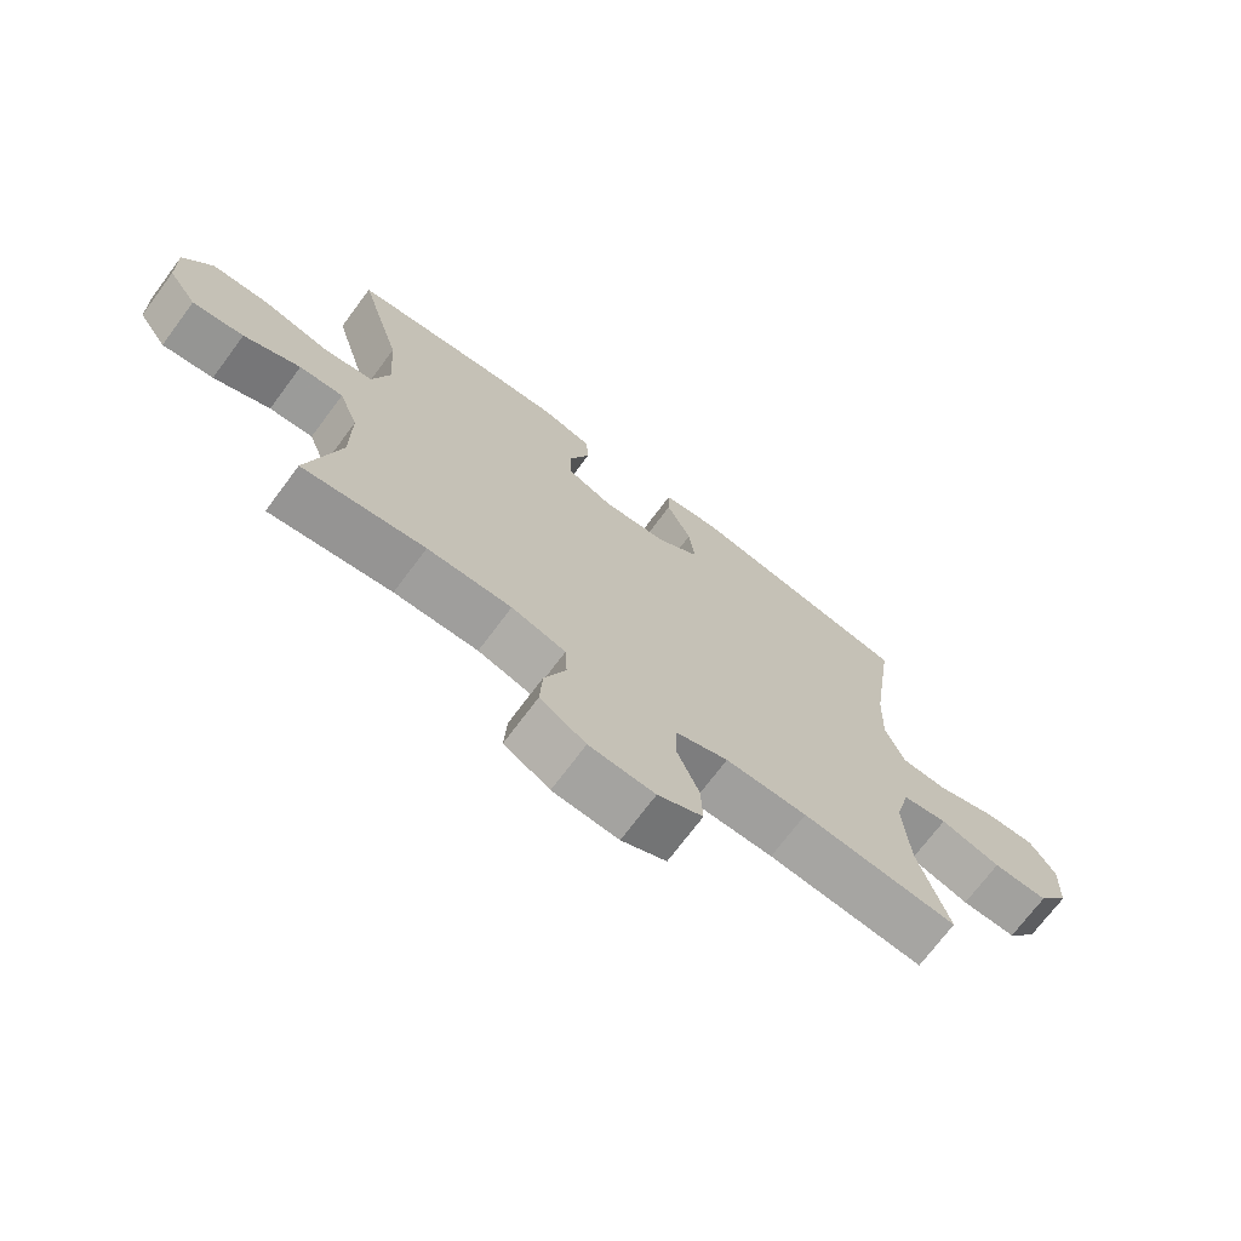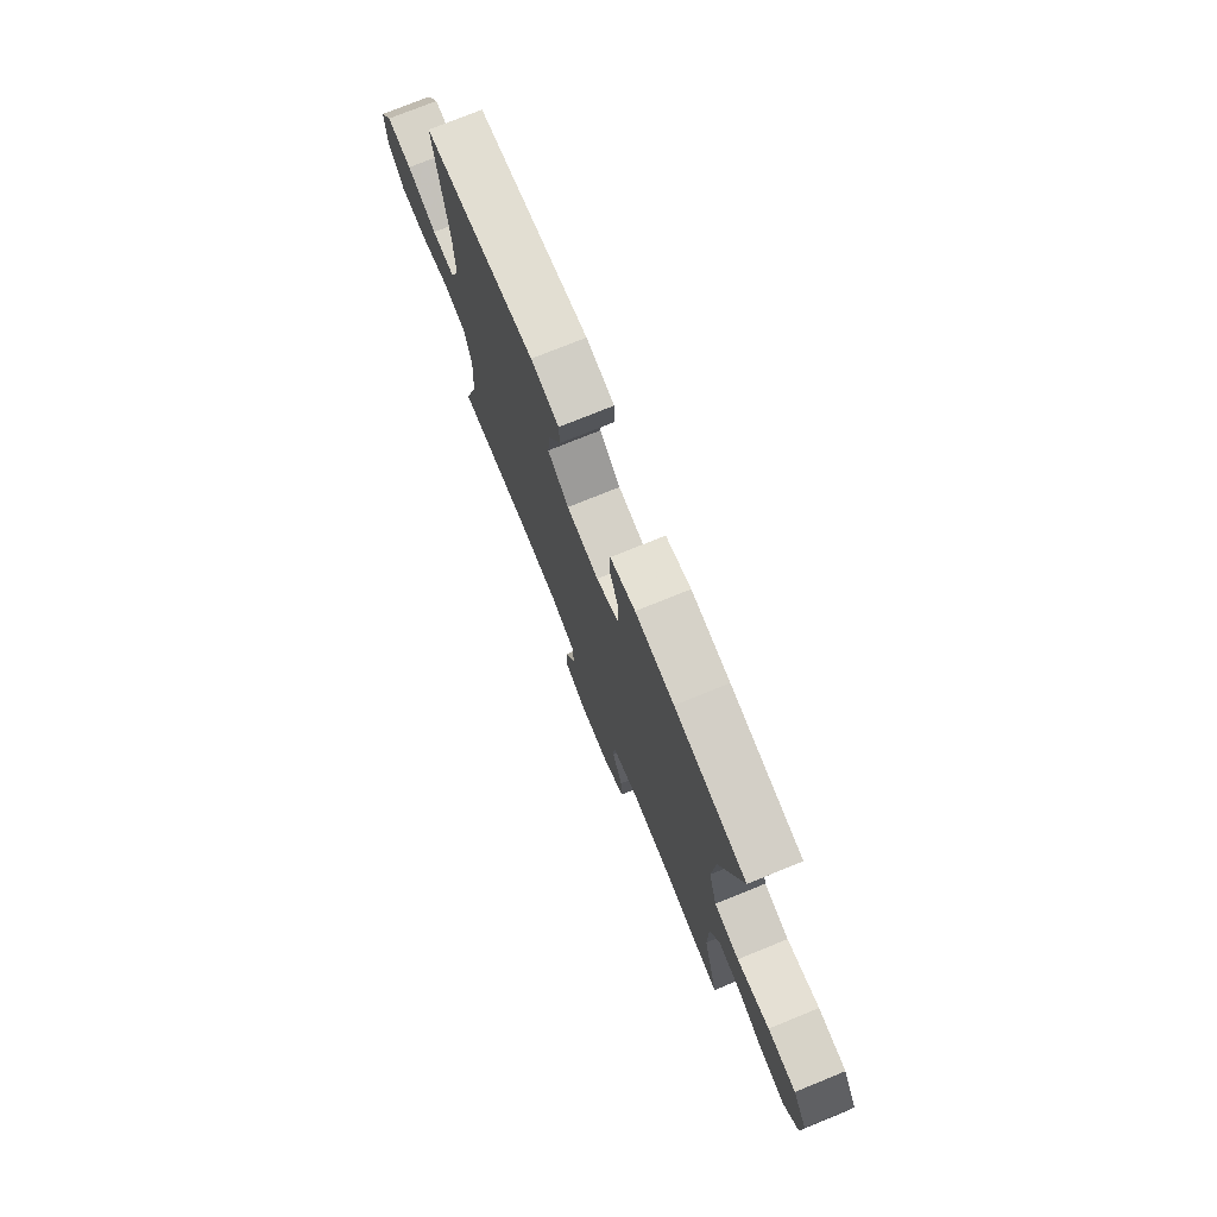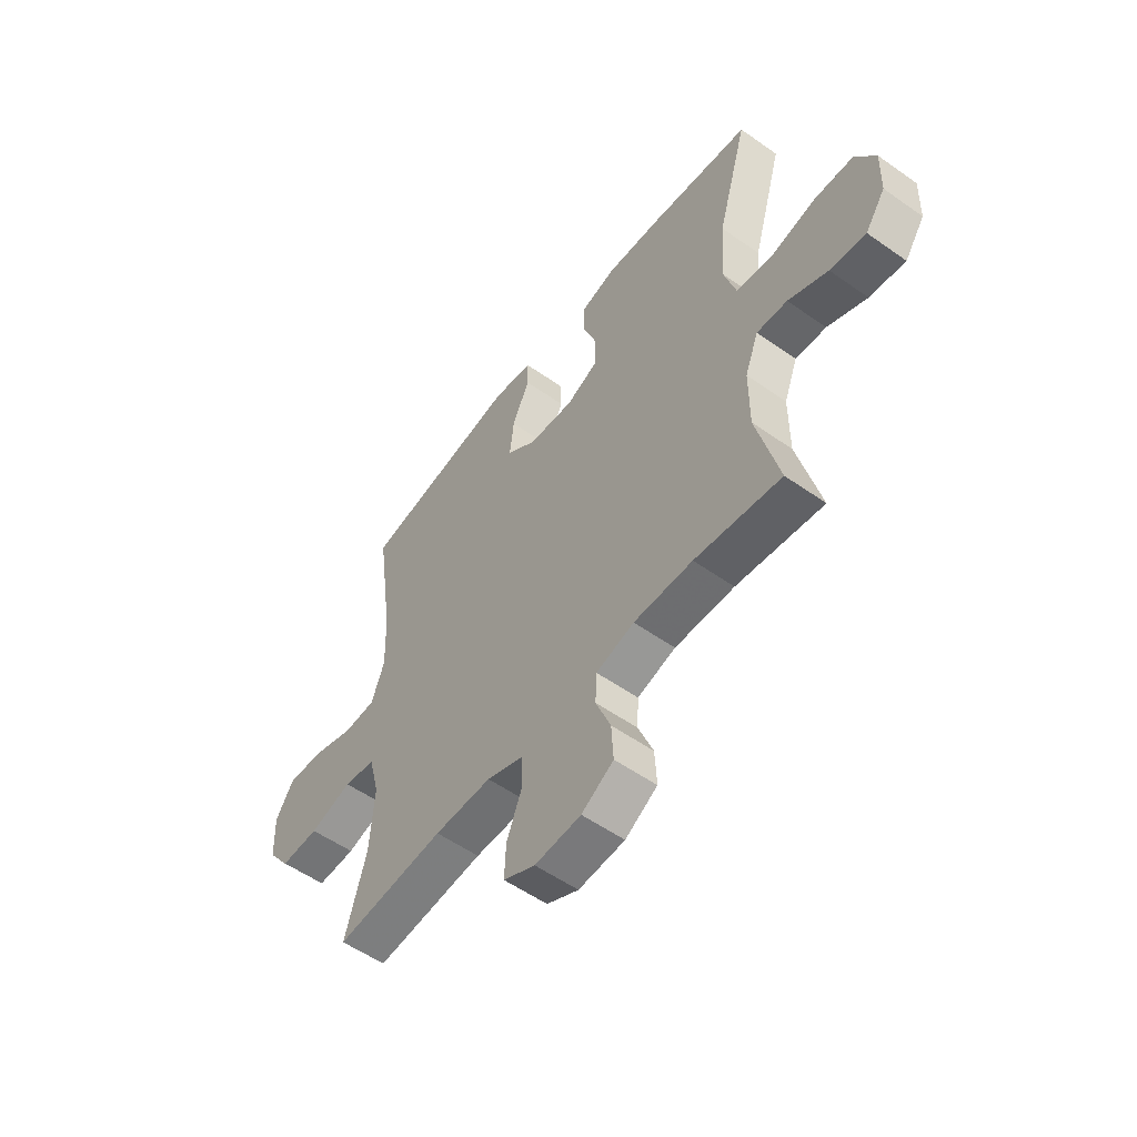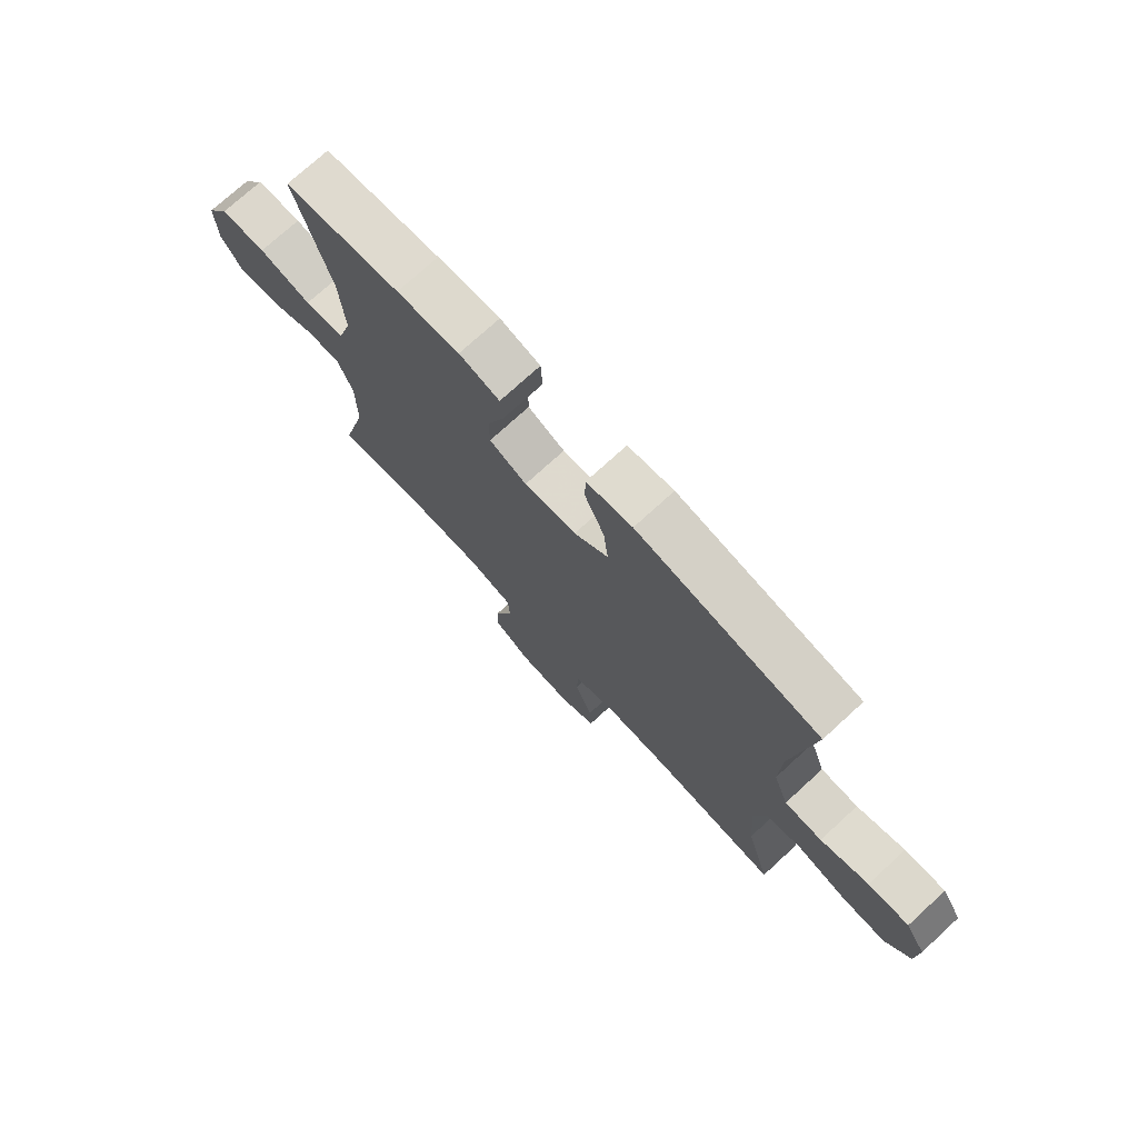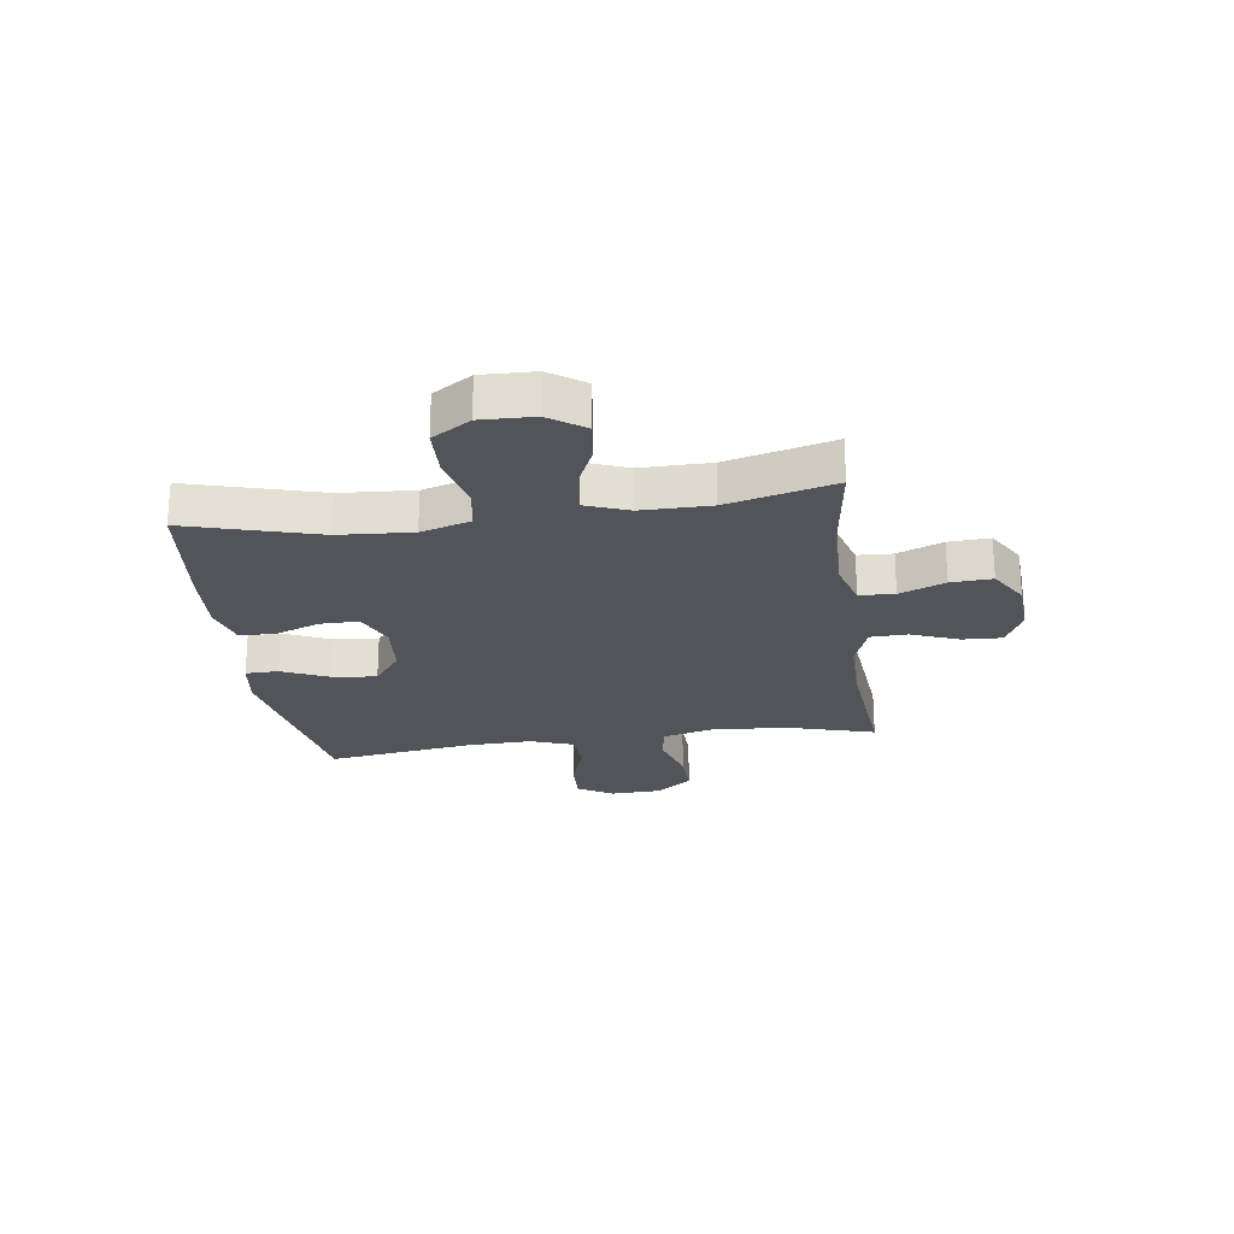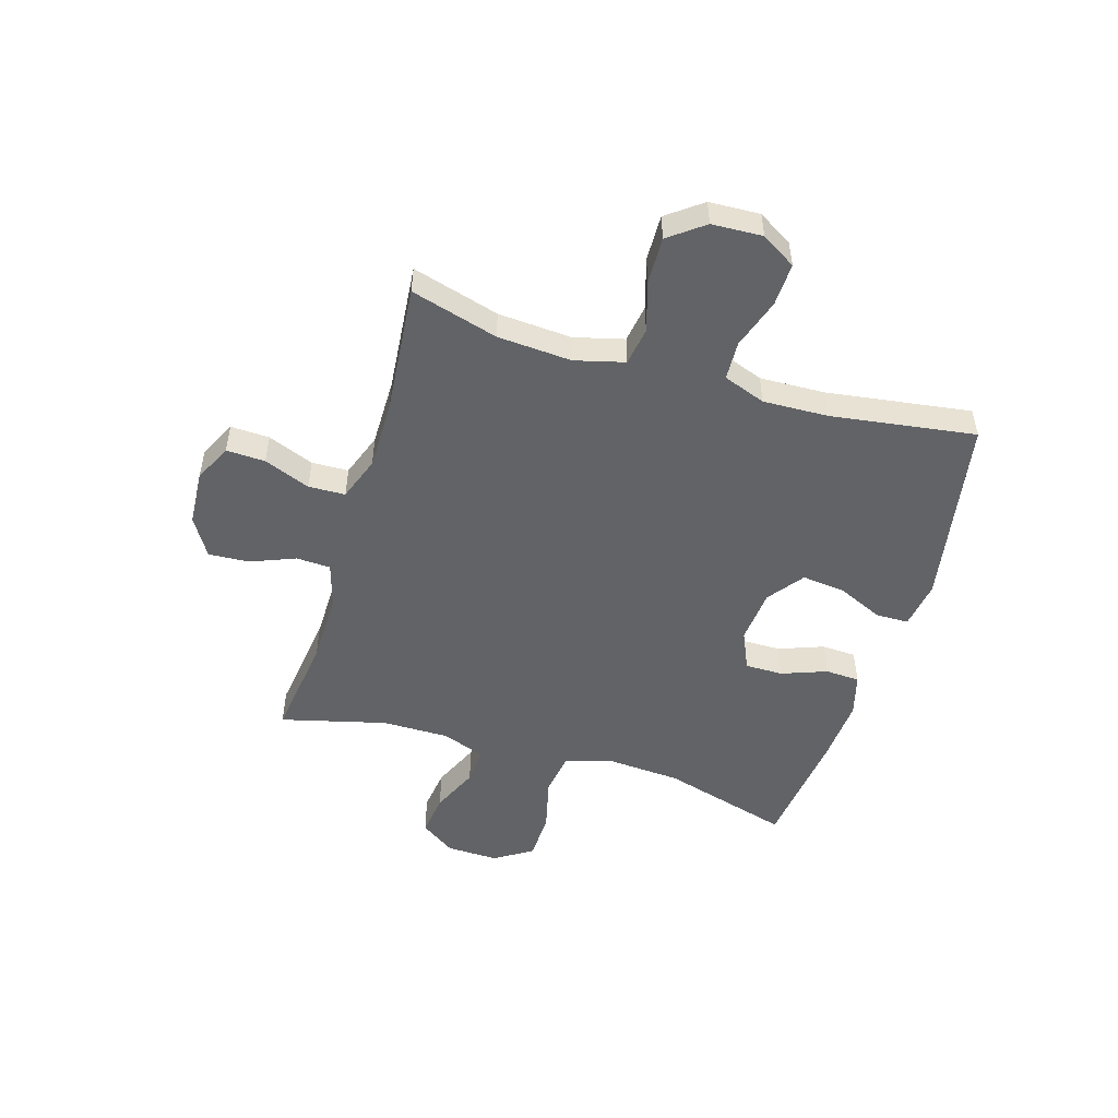
<metadata>
{"format":"obj","ext":"obj","renderer":"f3d","projection":"perspective","resolution":1024,"background":"white","views":[{"elev":-71.4,"azim":143.3,"up":"+Z"},{"elev":75.4,"azim":67.9,"up":"+Z"},{"elev":-54.9,"azim":53.3,"up":"+Z"},{"elev":73.9,"azim":-132.5,"up":"+Z"},{"elev":-23.8,"azim":98.0,"up":"+Y"},{"elev":-50.8,"azim":-106.7,"up":"+Y"}]}
</metadata>
<code>
v -0.5 0.07 -0.5
v -0.455 0.07 -0.343
v -0.446 0.07 -0.21
v -0.469 0.07 -0.121
v -0.537 0.07 -0.11
v -0.628 0.07 -0.137
v -0.711 0.07 -0.139
v -0.758 0.07 -0.076
v -0.762 0.07 0.015
v -0.724 0.07 0.077
v -0.647 0.07 0.074
v -0.557 0.07 0.044
v -0.487 0.07 0.047
v -0.459 0.07 0.123
v -0.463 0.07 0.24
v -0.5 0.07 0.5
v -0.158 0.07 0.56
v -0.072 0.07 0.547
v -0.071 0.07 0.489
v -0.108 0.07 0.406
v -0.117 0.07 0.328
v -0.053 0.07 0.28
v 0.045 0.07 0.271
v 0.115 0.07 0.302
v 0.115 0.07 0.37
v 0.085 0.07 0.451
v 0.088 0.07 0.513
v 0.164 0.07 0.534
v 0.282 0.07 0.526
v 0.5 0.07 0.5
v 0.434 0.07 0.268
v 0.425 0.07 0.138
v 0.451 0.07 0.05
v 0.527 0.07 0.038
v 0.626 0.07 0.062
v 0.712 0.07 0.059
v 0.755 0.07 -0.009
v 0.752 0.07 -0.103
v 0.709 0.07 -0.165
v 0.632 0.07 -0.155
v 0.547 0.07 -0.117
v 0.481 0.07 -0.113
v 0.452 0.07 -0.189
v 0.452 0.07 -0.311
v 0.5 0.07 -0.5
v 0.315 0.07 -0.475
v 0.188 0.07 -0.473
v 0.106 0.07 -0.497
v 0.103 0.07 -0.559
v 0.135 0.07 -0.639
v 0.139 0.07 -0.712
v 0.07 0.07 -0.754
v -0.029 0.07 -0.76
v -0.097 0.07 -0.727
v -0.094 0.07 -0.657
v -0.061 0.07 -0.574
v -0.063 0.07 -0.508
v -0.142 0.07 -0.479
v -0.265 0.07 -0.479
v -0.5 0 -0.5
v -0.455 0 -0.343
v -0.446 0 -0.21
v -0.469 0 -0.121
v -0.537 0 -0.11
v -0.628 0 -0.137
v -0.711 0 -0.139
v -0.758 0 -0.076
v -0.762 0 0.015
v -0.724 0 0.077
v -0.647 0 0.074
v -0.557 0 0.044
v -0.487 0 0.047
v -0.459 0 0.123
v -0.463 0 0.24
v -0.5 0 0.5
v -0.158 0 0.56
v -0.072 0 0.547
v -0.071 0 0.489
v -0.108 0 0.406
v -0.117 0 0.328
v -0.053 0 0.28
v 0.045 0 0.271
v 0.115 0 0.302
v 0.115 0 0.37
v 0.085 0 0.451
v 0.088 0 0.513
v 0.164 0 0.534
v 0.282 0 0.526
v 0.5 0 0.5
v 0.434 0 0.268
v 0.425 0 0.138
v 0.451 0 0.05
v 0.527 0 0.038
v 0.626 0 0.062
v 0.712 0 0.059
v 0.755 0 -0.009
v 0.752 0 -0.103
v 0.709 0 -0.165
v 0.632 0 -0.155
v 0.547 0 -0.117
v 0.481 0 -0.113
v 0.452 0 -0.189
v 0.452 0 -0.311
v 0.5 0 -0.5
v 0.315 0 -0.475
v 0.188 0 -0.473
v 0.106 0 -0.497
v 0.103 0 -0.559
v 0.135 0 -0.639
v 0.139 0 -0.712
v 0.07 0 -0.754
v -0.029 0 -0.76
v -0.097 0 -0.727
v -0.094 0 -0.657
v -0.061 0 -0.574
v -0.063 0 -0.508
v -0.142 0 -0.479
v -0.265 0 -0.479
f 54 55 56
f 53 54 56
f 52 53 56
f 51 52 56
f 50 51 56
f 49 50 56
f 48 49 56 57
f 47 48 57 58
f 44 45 46
f 43 44 46 47
f 47 58 59
f 43 47 59
f 42 43 59
f 39 40 41
f 38 39 41
f 37 38 41
f 36 37 41
f 35 36 41
f 34 35 41
f 33 34 41 42
f 29 30 31
f 28 29 31
f 27 28 31
f 26 27 31
f 25 26 31
f 24 25 31 32
f 59 1 2
f 42 59 2
f 33 42 2
f 32 33 2
f 24 32 2
f 23 24 2
f 18 19 20
f 17 18 20
f 16 17 20
f 15 16 20
f 14 15 20 21
f 10 11 12
f 9 10 12
f 8 9 12
f 7 8 12
f 6 7 12
f 5 6 12
f 4 5 12 13
f 14 21 22
f 13 14 22
f 4 13 22
f 3 4 22
f 2 3 22 23
f 115 114 113
f 115 113 112
f 115 112 111
f 115 111 110
f 115 110 109
f 115 109 108
f 116 115 108 107
f 117 116 107 106
f 105 104 103
f 106 105 103 102
f 118 117 106
f 118 106 102
f 118 102 101
f 100 99 98
f 100 98 97
f 100 97 96
f 100 96 95
f 100 95 94
f 100 94 93
f 101 100 93 92
f 90 89 88
f 90 88 87
f 90 87 86
f 90 86 85
f 90 85 84
f 91 90 84 83
f 61 60 118
f 61 118 101
f 61 101 92
f 61 92 91
f 61 91 83
f 61 83 82
f 79 78 77
f 79 77 76
f 79 76 75
f 79 75 74
f 80 79 74 73
f 71 70 69
f 71 69 68
f 71 68 67
f 71 67 66
f 71 66 65
f 71 65 64
f 72 71 64 63
f 81 80 73
f 81 73 72
f 81 72 63
f 81 63 62
f 82 81 62 61
f 1 60 61 2
f 2 61 62 3
f 3 62 63 4
f 4 63 64 5
f 5 64 65 6
f 6 65 66 7
f 7 66 67 8
f 8 67 68 9
f 9 68 69 10
f 10 69 70 11
f 11 70 71 12
f 12 71 72 13
f 13 72 73 14
f 14 73 74 15
f 15 74 75 16
f 16 75 76 17
f 17 76 77 18
f 18 77 78 19
f 19 78 79 20
f 20 79 80 21
f 21 80 81 22
f 22 81 82 23
f 23 82 83 24
f 24 83 84 25
f 25 84 85 26
f 26 85 86 27
f 27 86 87 28
f 28 87 88 29
f 29 88 89 30
f 30 89 90 31
f 31 90 91 32
f 32 91 92 33
f 33 92 93 34
f 34 93 94 35
f 35 94 95 36
f 36 95 96 37
f 37 96 97 38
f 38 97 98 39
f 39 98 99 40
f 40 99 100 41
f 41 100 101 42
f 42 101 102 43
f 43 102 103 44
f 44 103 104 45
f 45 104 105 46
f 46 105 106 47
f 47 106 107 48
f 48 107 108 49
f 49 108 109 50
f 50 109 110 51
f 51 110 111 52
f 52 111 112 53
f 53 112 113 54
f 54 113 114 55
f 55 114 115 56
f 56 115 116 57
f 57 116 117 58
f 58 117 118 59
f 59 118 60 1

</code>
